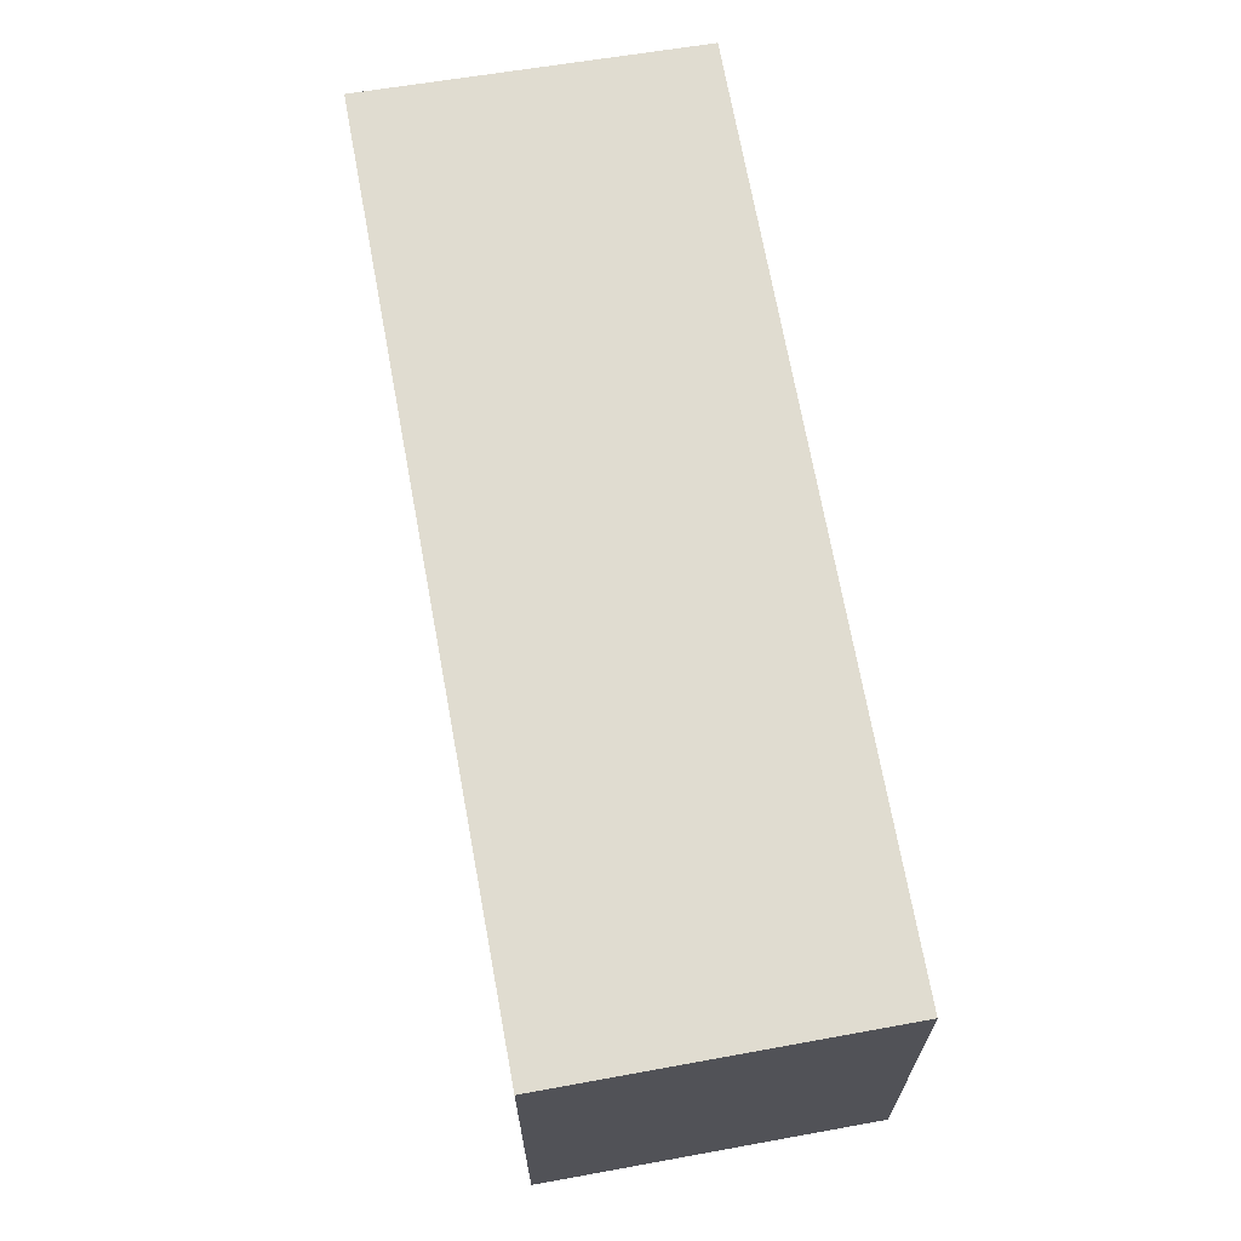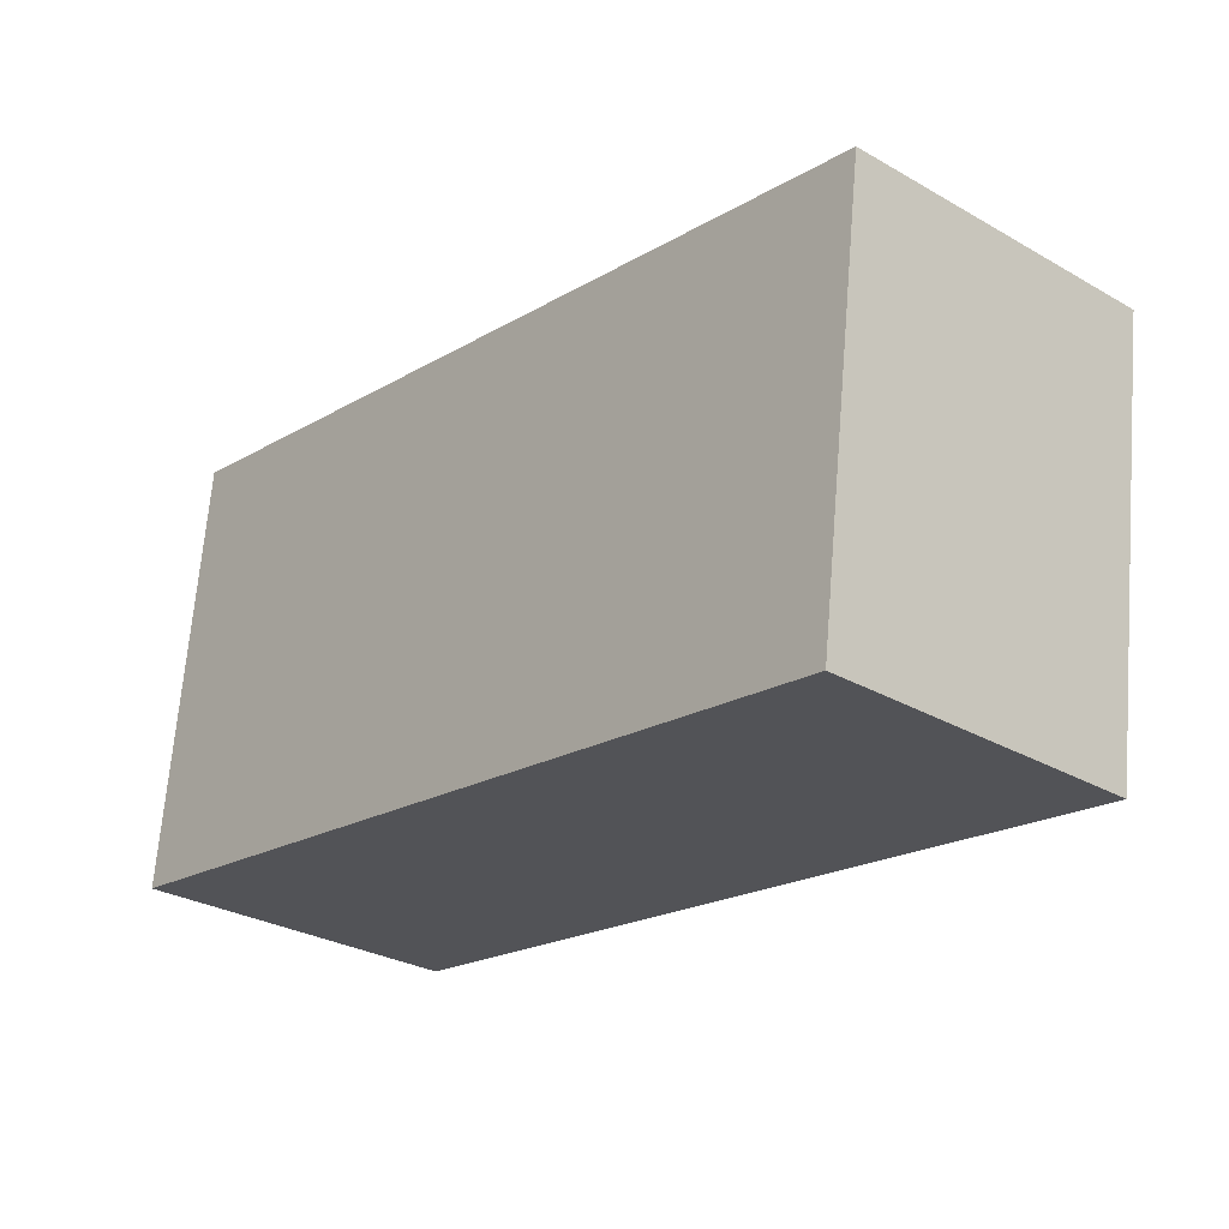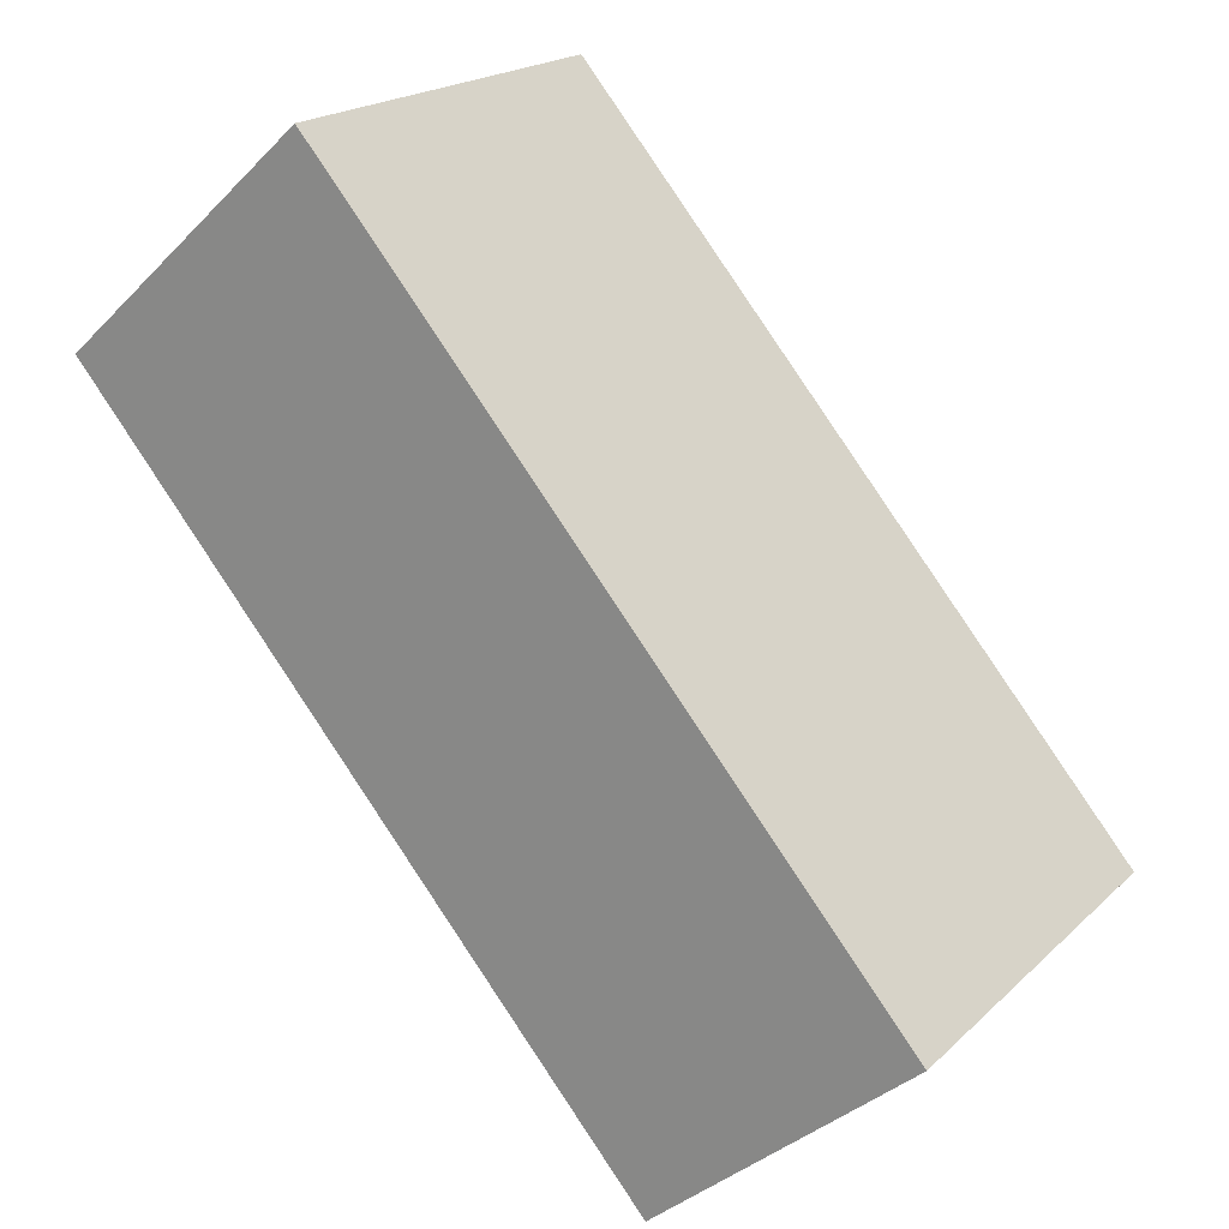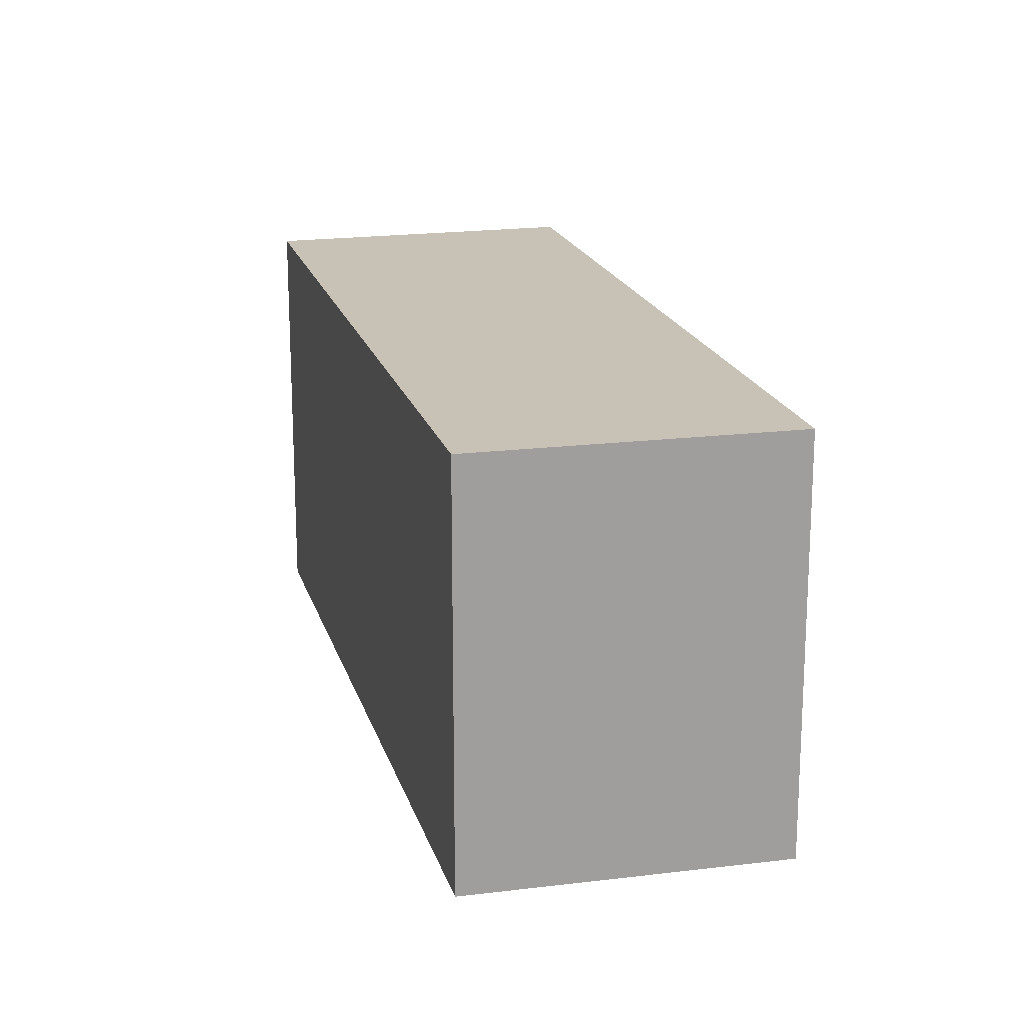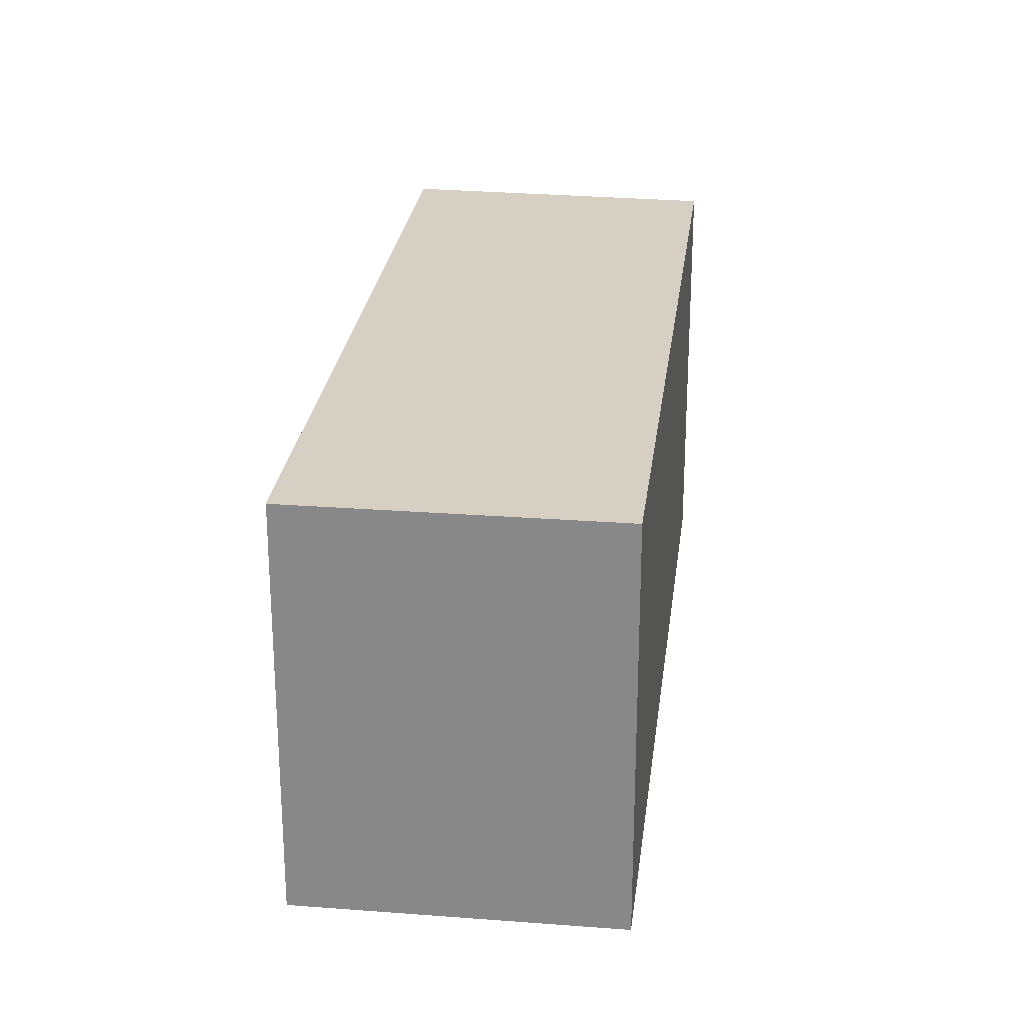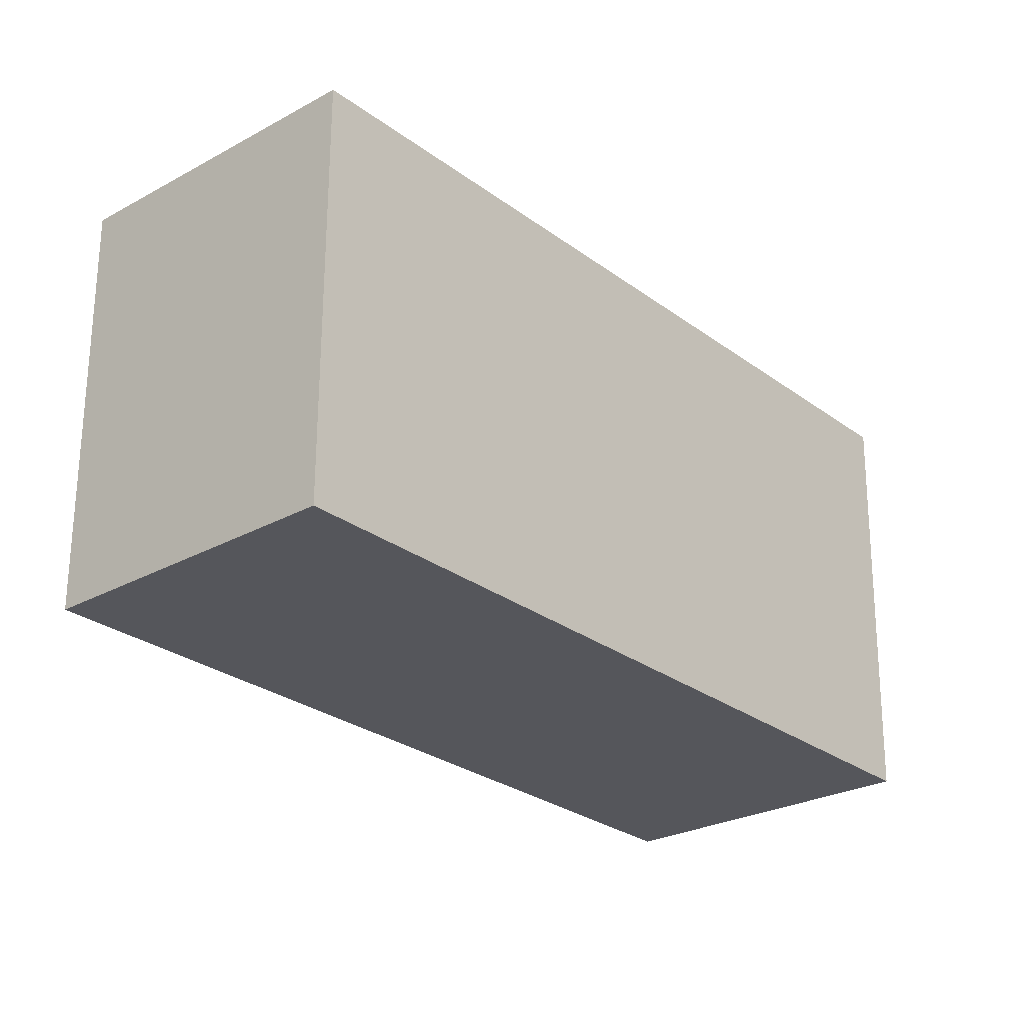
<metadata>
{"format":"obj","ext":"obj","renderer":"f3d","projection":"perspective","resolution":1024,"background":"white","views":[{"elev":69.5,"azim":129.2,"up":"+Y"},{"elev":67.6,"azim":-175.3,"up":"+Z"},{"elev":19.6,"azim":31.4,"up":"+Z"},{"elev":19.0,"azim":-54.9,"up":"+Y"},{"elev":26.0,"azim":146.5,"up":"+Y"},{"elev":63.9,"azim":0.3,"up":"+Z"}]}
</metadata>
<code>
v  0 2.157 1.321e-16
v  4.168 2.157 -2.314
v  2.897 2.157 -3.397
v  1.246 2.157 1.114
v  2.897 2.08e-16 -3.397
v  0 0 0
v  1.246 -6.821e-17 1.114
v  4.168 1.417e-16 -2.314
g defaultobject
f 1 2 3
f 2 1 4
f 5 1 3
f 1 5 6
f 6 4 1
f 4 6 7
f 7 2 4
f 2 7 8
f 8 3 2
f 3 8 5
f 5 7 6
f 7 5 8

</code>
